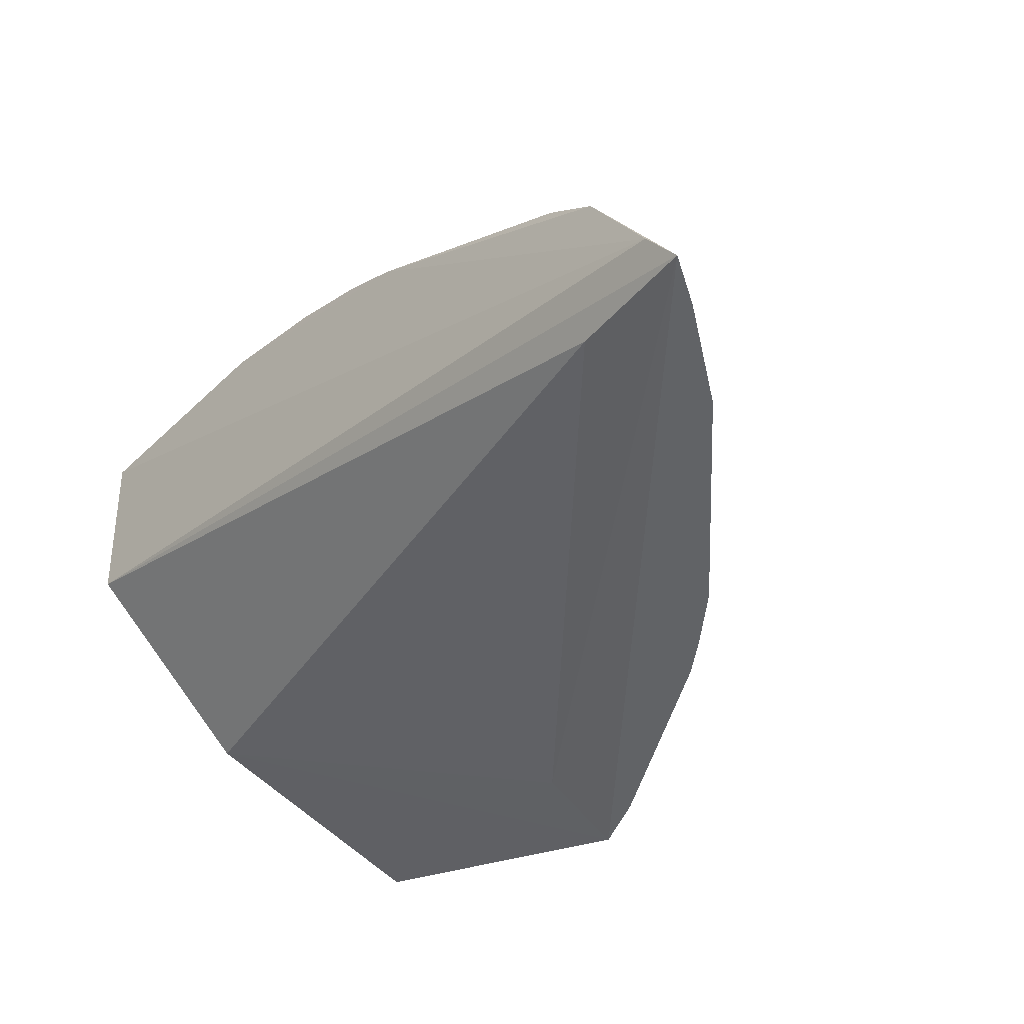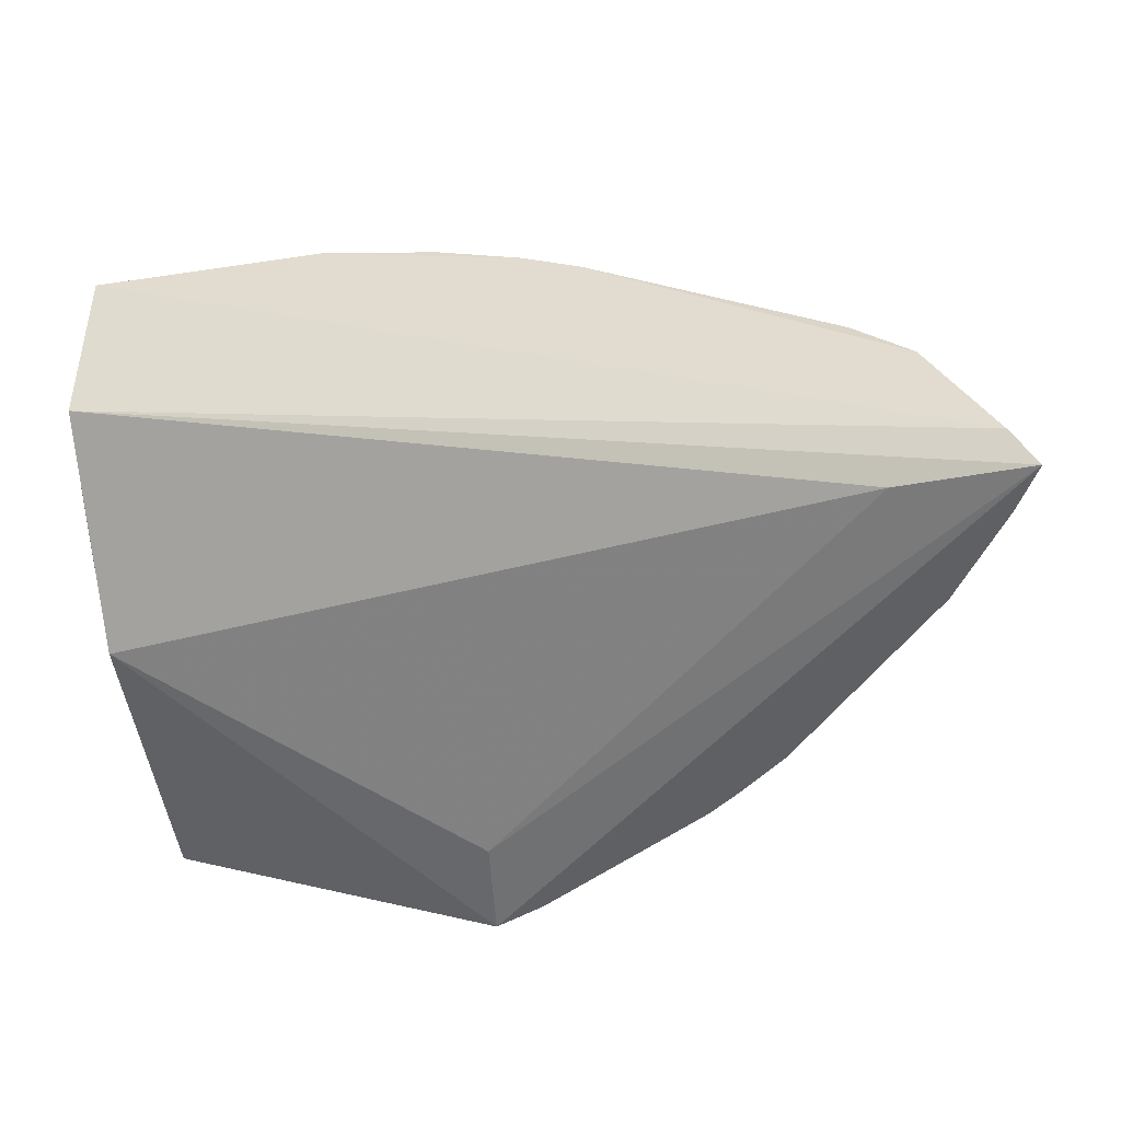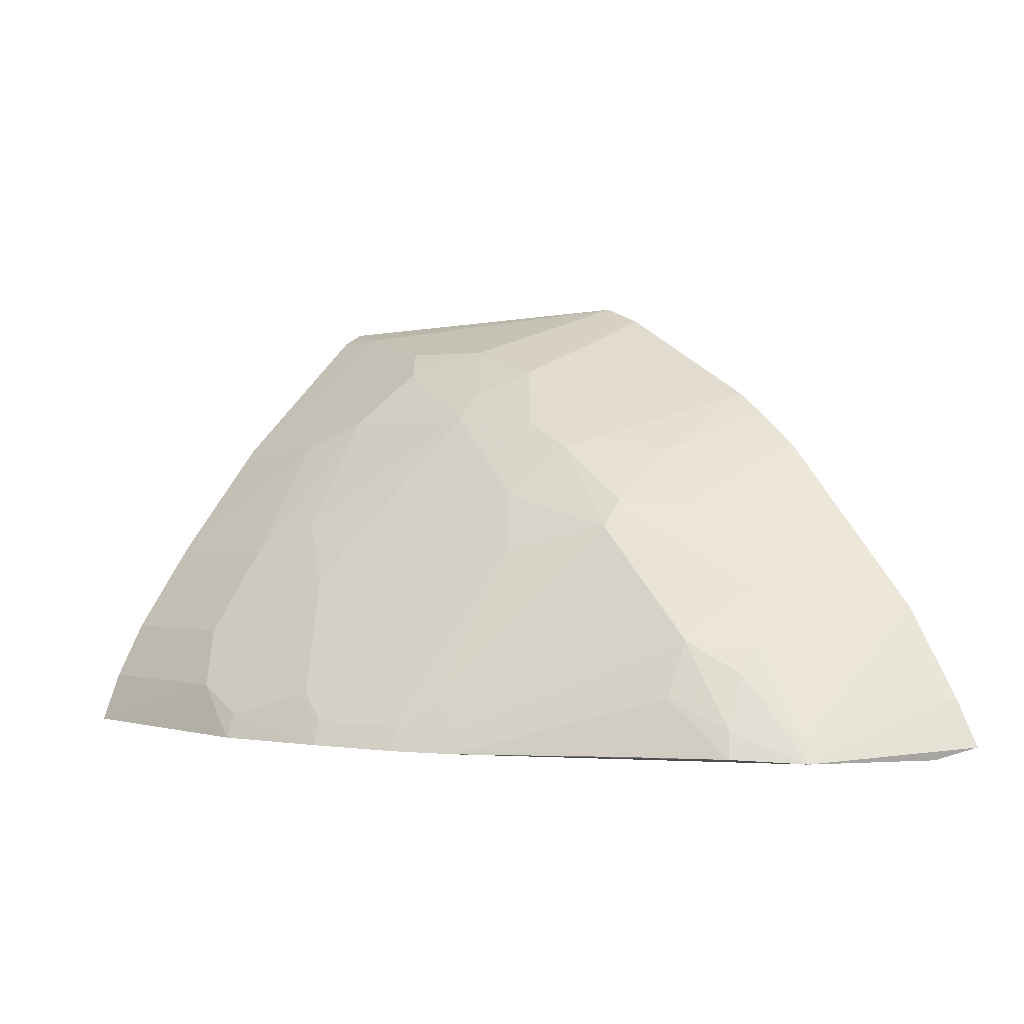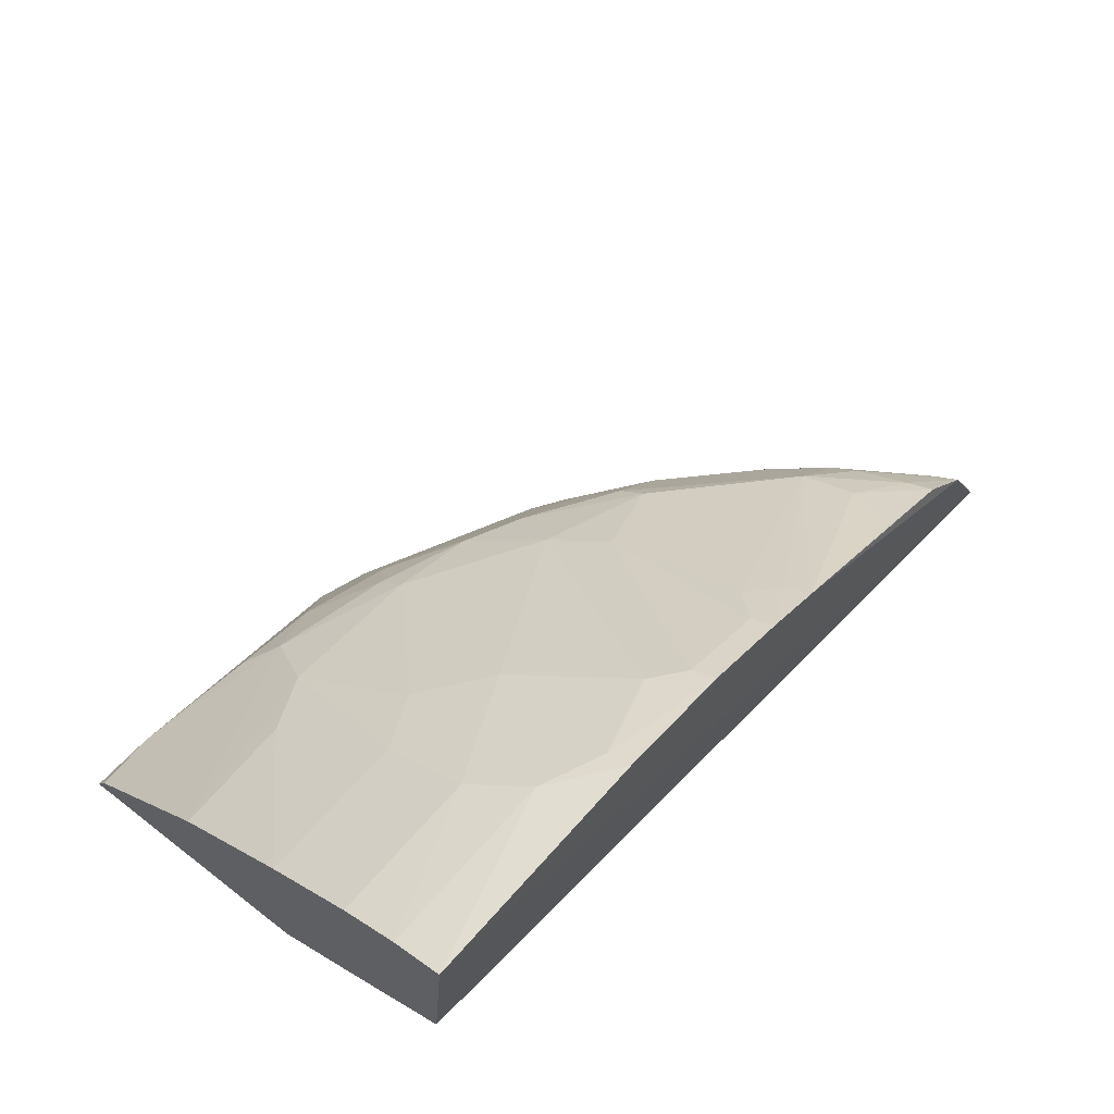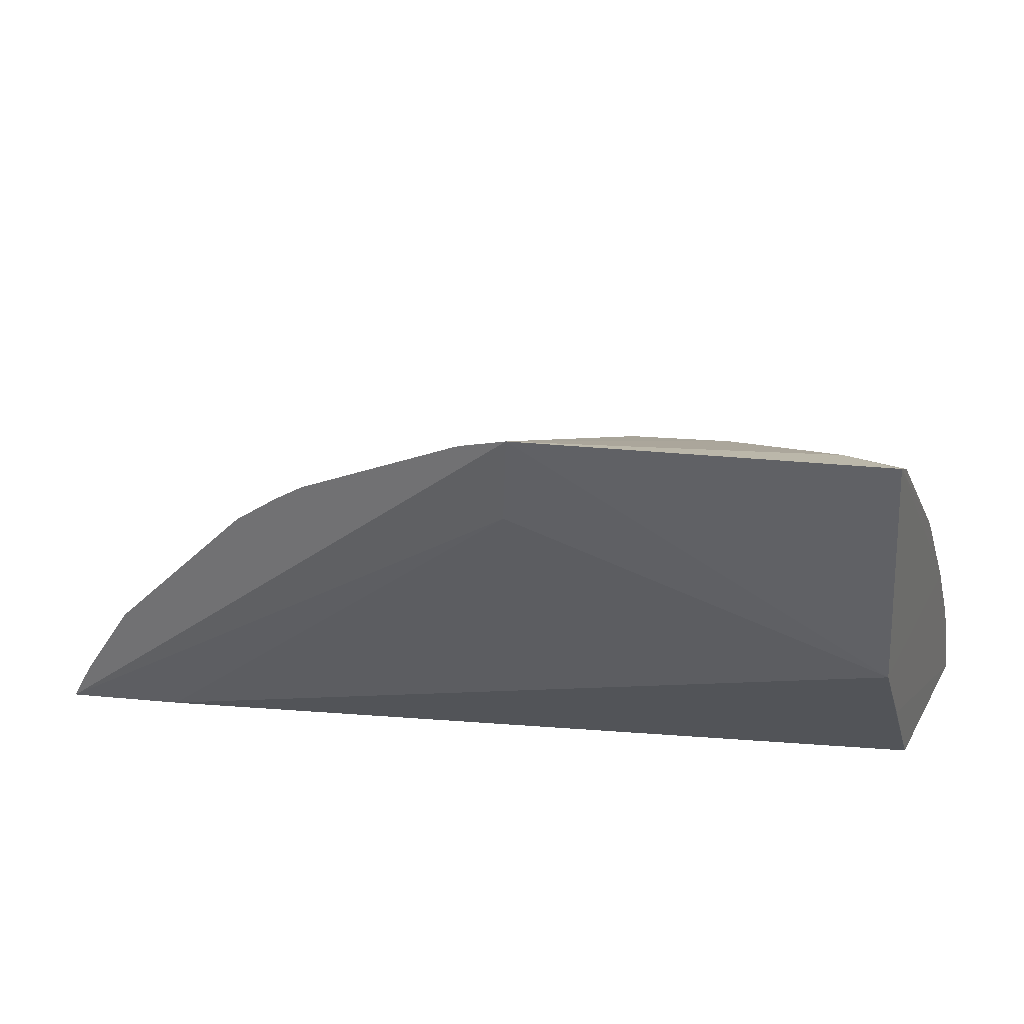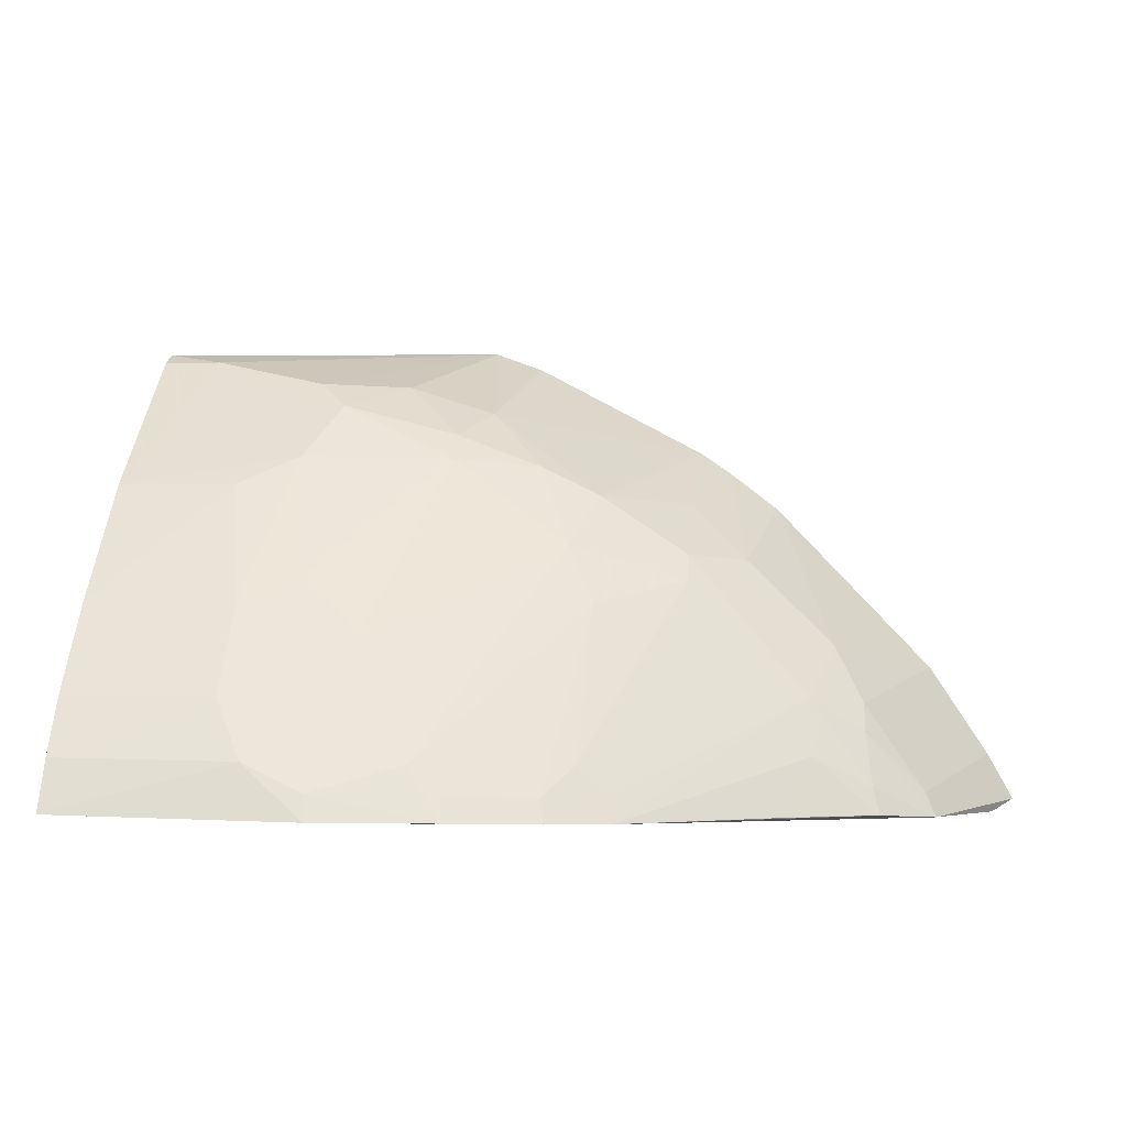
<metadata>
{"format":"obj","ext":"obj","renderer":"f3d","projection":"perspective","resolution":1024,"background":"white","views":[{"elev":-48.8,"azim":45.9,"up":"+Z"},{"elev":-47.6,"azim":10.1,"up":"+Z"},{"elev":-1.2,"azim":49.2,"up":"+Y"},{"elev":63.8,"azim":-51.0,"up":"+Z"},{"elev":32.7,"azim":-155.2,"up":"+Y"},{"elev":-3.8,"azim":8.0,"up":"+Y"}]}
</metadata>
<code>
v 0.4025 0.2251 -0.003428
v 0.4436 0.2314 -0.08024
v 0.2838 0.4132 -0.08551
v 0.007881 0.4637 -0.03037
v 0.007072 0.2379 0.05876
v 0.177 0.4234 -0.08426
v 0.1678 0.2527 0.1226
v 0.4021 0.2992 -0.08079
v 0.4322 0.2256 -0.06168
v 0.1719 0.4702 -0.09198
v 0.006667 0.3344 -0.00953
v 0.2844 0.3396 0.01855
v 0.1264 0.2278 0.145
v 0.4311 0.2545 -0.0803
v 0.007813 0.231 0.1514
v 0.3817 0.24 -0.07191
v 0.2569 0.2257 0.09745
v 0.2113 0.3974 0.005888
v 0.311 0.3519 -0.0203
v 0.3978 0.2371 -0.006495
v 0.006672 0.2902 0.0221
v 0.008094 0.3277 0.09691
v 0.2256 0.2376 0.1077
v 0.3429 0.283 0.019
v 0.1985 0.4598 -0.09032
v 0.09561 0.4432 -0.006482
v 0.2276 0.3566 0.03352
v 0.3236 0.3829 -0.0836
v 0.2403 0.3828 0.005416
v 0.08085 0.2827 0.1242
v 0.1852 0.2271 0.1299
v 0.3756 0.227 0.02299
v 0.2399 0.2521 0.09249
v 0.2836 0.3533 0.006744
v 0.3685 0.2805 -0.005878
v 0.1826 0.4278 -0.01942
v 0.03738 0.4575 -0.01958
v 0.2417 0.3271 0.04693
v 0.3542 0.3089 -0.01965
v 0.2997 0.4018 -0.08472
v 0.008143 0.284 0.1268
v 0.09583 0.2541 0.1381
v 0.1393 0.3112 0.09373
v 0.09624 0.4016 0.03487
v 0.183 0.2393 0.1246
v 0.1256 0.2401 0.1398
v 0.2278 0.226 0.1127
v 0.3443 0.255 0.03205
v 0.3691 0.2665 0.006237
v 0.2542 0.238 0.0926
v 0.2826 0.3818 -0.03395
v 0.1957 0.4611 -0.09047
v 0.1686 0.4142 0.006683
v 0.1392 0.4422 -0.01949
v 0.008198 0.3871 0.05062
v 0.008165 0.2559 0.1418
v 0.08096 0.3262 0.0944
v 0.1105 0.4299 0.006885
v 0.3725 0.24 0.01937
v 0.3313 0.2269 0.05106
v 0.1691 0.4008 0.01982
v 0.008171 0.4576 -0.01961
v 0.06692 0.3866 0.04982
v 0.1103 0.3409 0.07881
f 9 5 2
f 9 2 1
f 10 2 6
f 11 10 6
f 11 4 10
f 14 1 2
f 14 2 3
f 15 5 9
f 15 9 13
f 16 11 6
f 16 6 2
f 16 2 5
f 16 5 11
f 17 13 9
f 17 9 1
f 20 14 8
f 20 1 14
f 21 15 11
f 21 11 5
f 21 5 15
f 22 4 11
f 22 11 15
f 25 3 2
f 25 2 10
f 28 14 3
f 28 8 14
f 29 27 12
f 29 18 27
f 32 17 1
f 33 24 12
f 34 12 24
f 34 29 12
f 35 20 8
f 36 18 29
f 36 29 3
f 36 3 25
f 37 26 10
f 37 10 4
f 38 27 7
f 38 23 33
f 38 33 12
f 38 12 27
f 39 28 19
f 39 8 28
f 39 35 8
f 39 24 35
f 39 34 24
f 39 19 34
f 40 28 3
f 40 19 28
f 41 30 22
f 41 22 15
f 42 15 13
f 43 7 27
f 45 31 23
f 45 7 31
f 45 38 7
f 45 23 38
f 46 31 7
f 46 13 31
f 46 42 13
f 46 7 43
f 46 43 30
f 46 30 42
f 47 31 13
f 47 13 17
f 47 23 31
f 48 24 17
f 49 1 20
f 49 35 24
f 49 20 35
f 50 17 24
f 50 24 33
f 50 47 17
f 50 33 23
f 50 23 47
f 51 3 29
f 51 29 34
f 51 40 3
f 51 34 19
f 51 19 40
f 52 36 25
f 52 25 10
f 52 10 36
f 53 18 36
f 54 36 10
f 54 10 26
f 54 53 36
f 55 4 22
f 56 41 15
f 56 15 42
f 56 42 30
f 56 30 41
f 57 22 30
f 57 30 43
f 58 26 37
f 58 55 44
f 58 37 55
f 58 54 26
f 58 53 54
f 59 48 32
f 59 24 48
f 59 49 24
f 59 32 1
f 59 1 49
f 60 48 17
f 60 17 32
f 60 32 48
f 61 27 18
f 61 18 53
f 61 43 27
f 61 58 44
f 61 53 58
f 62 55 37
f 62 37 4
f 62 4 55
f 63 55 22
f 63 44 55
f 63 57 44
f 63 22 57
f 64 57 43
f 64 44 57
f 64 61 44
f 64 43 61

</code>
